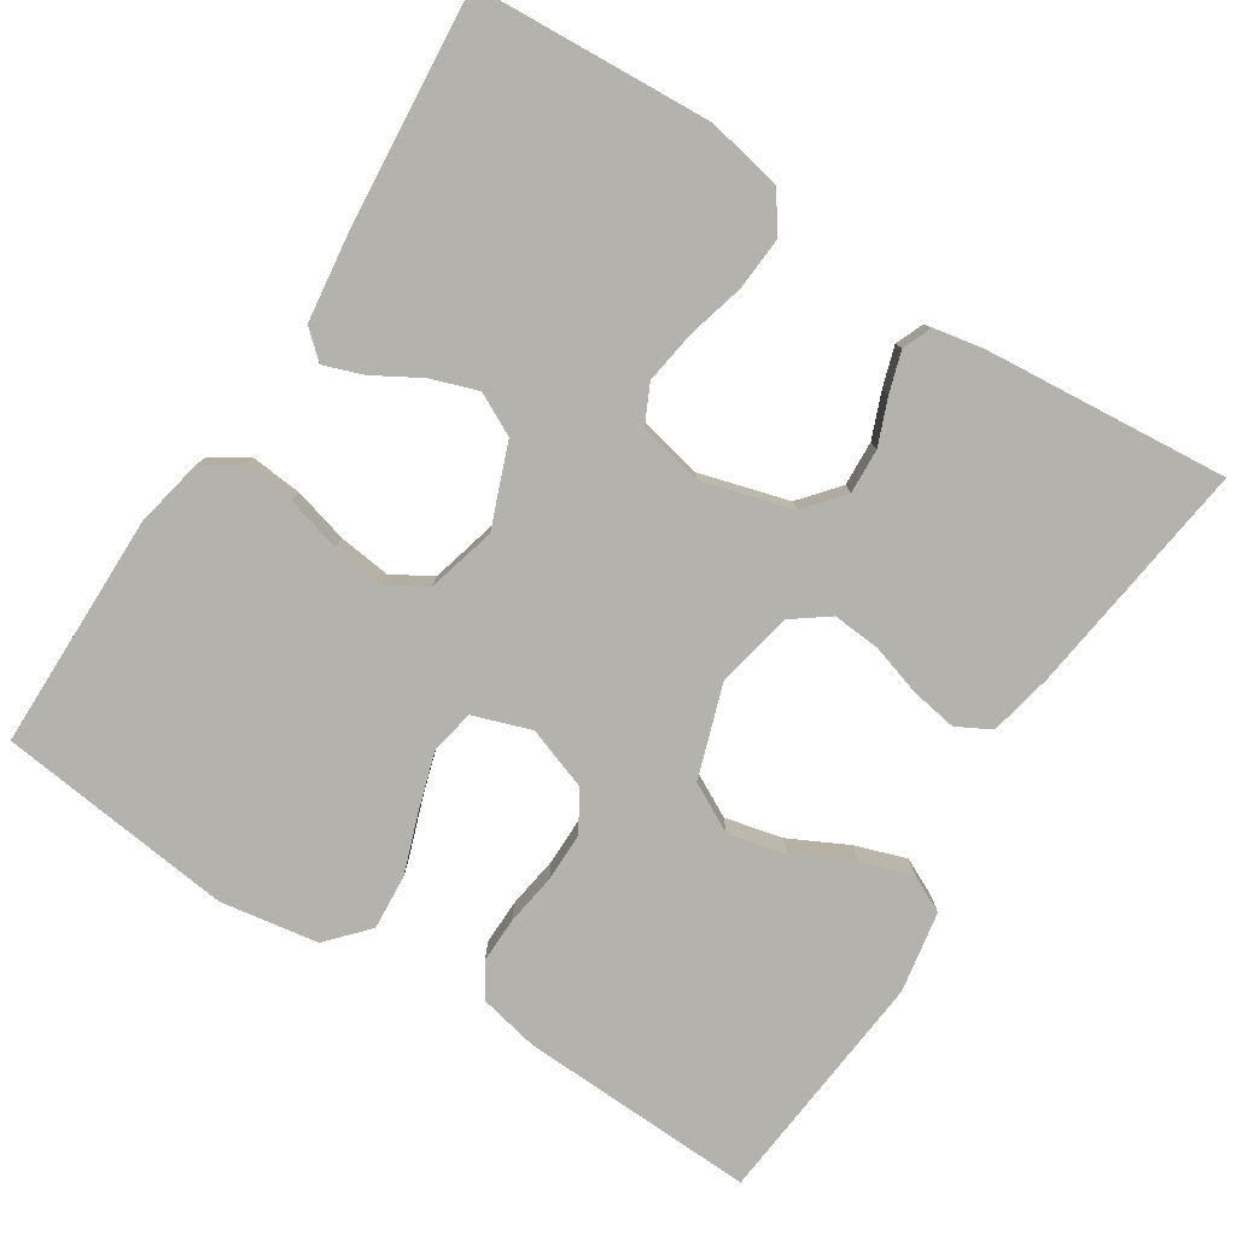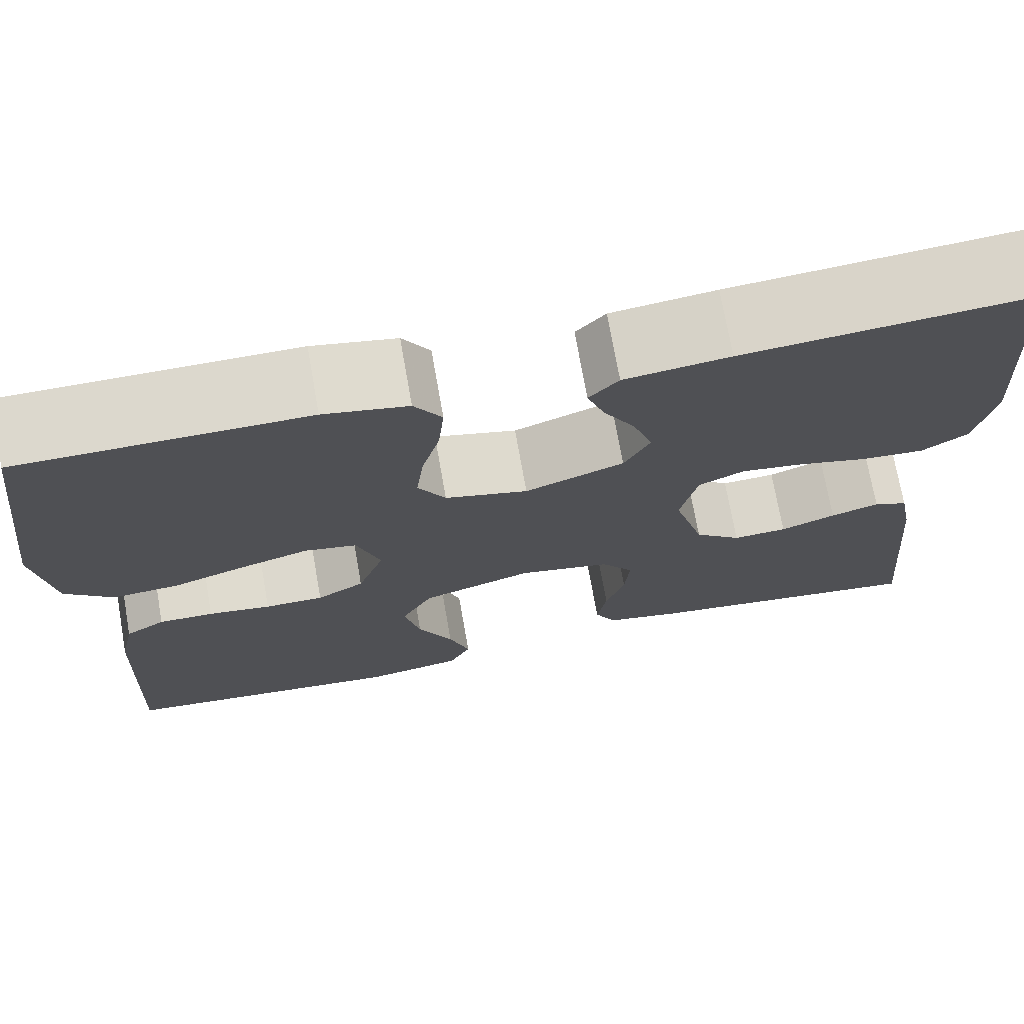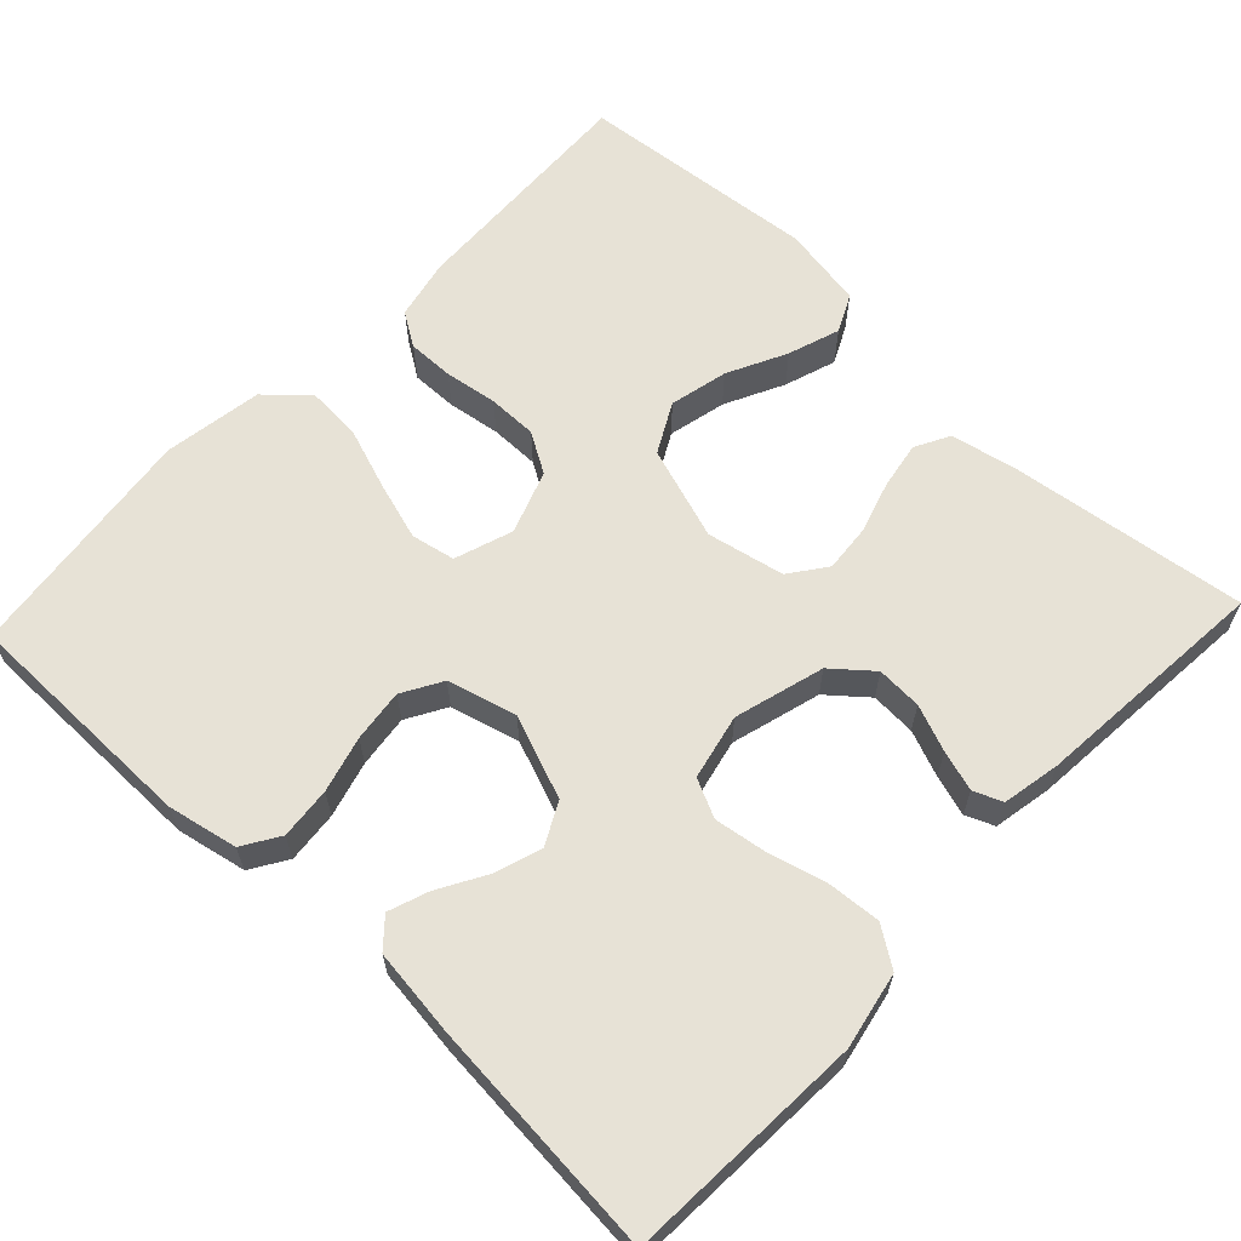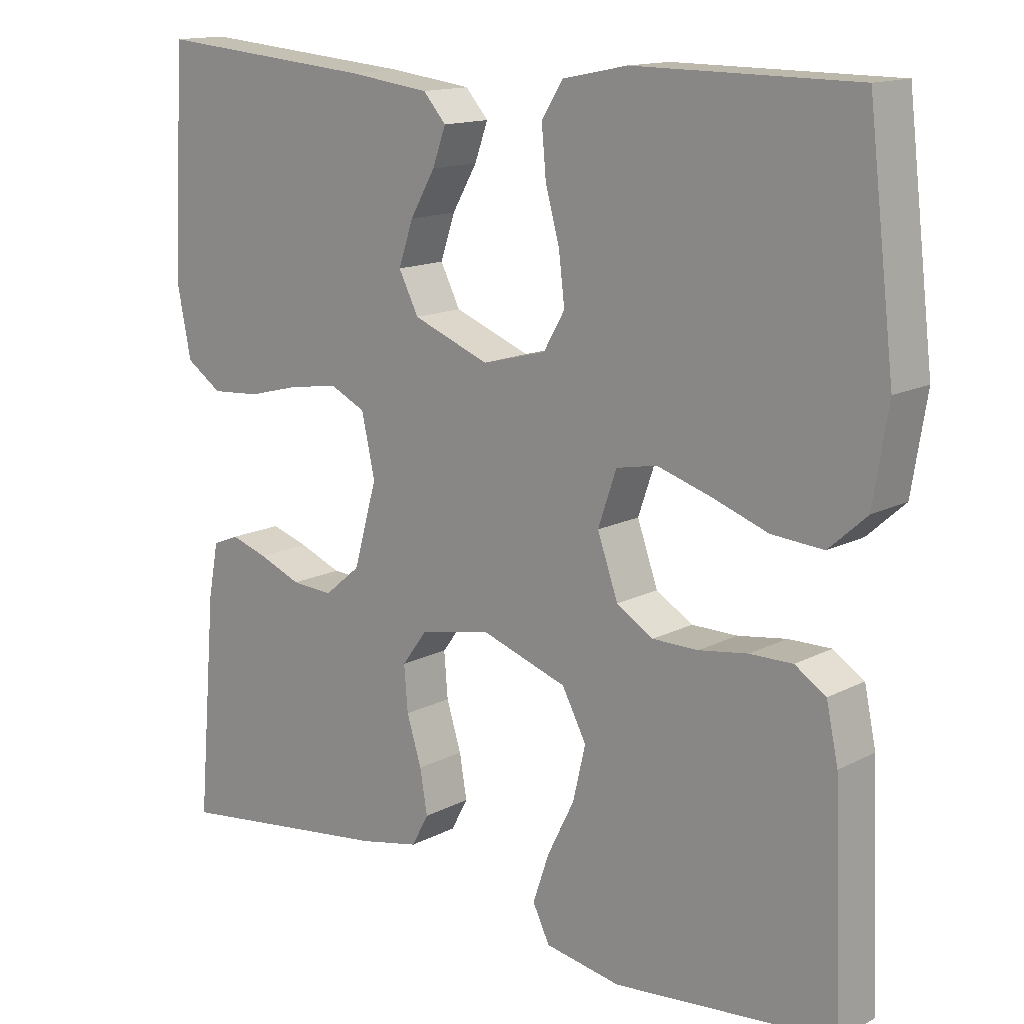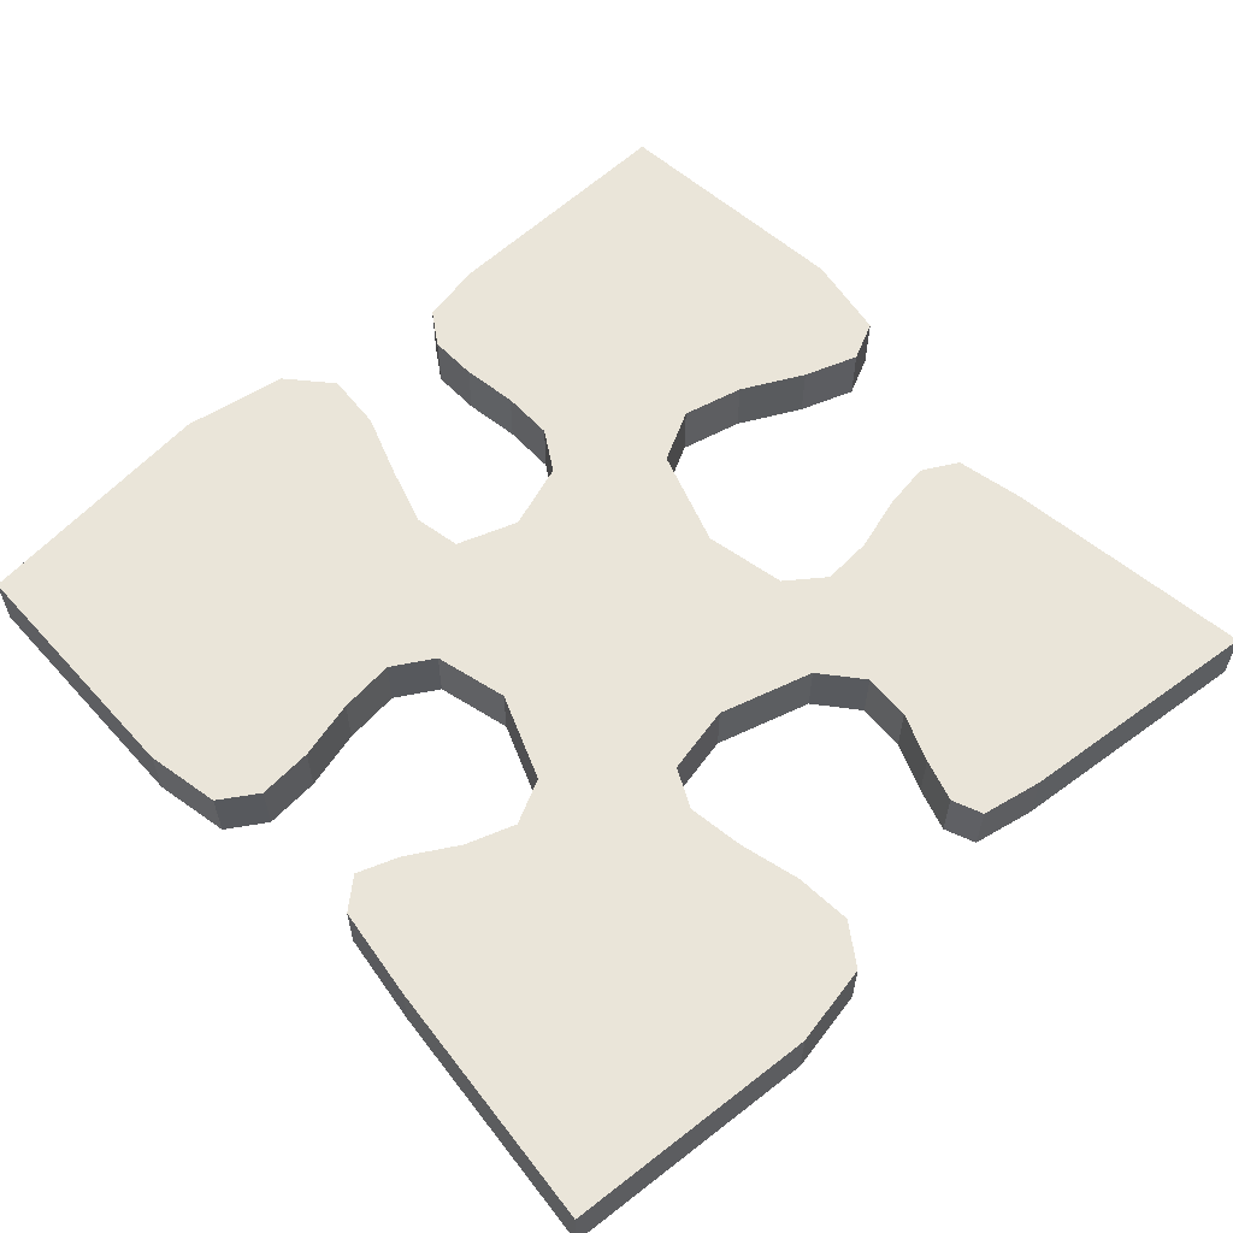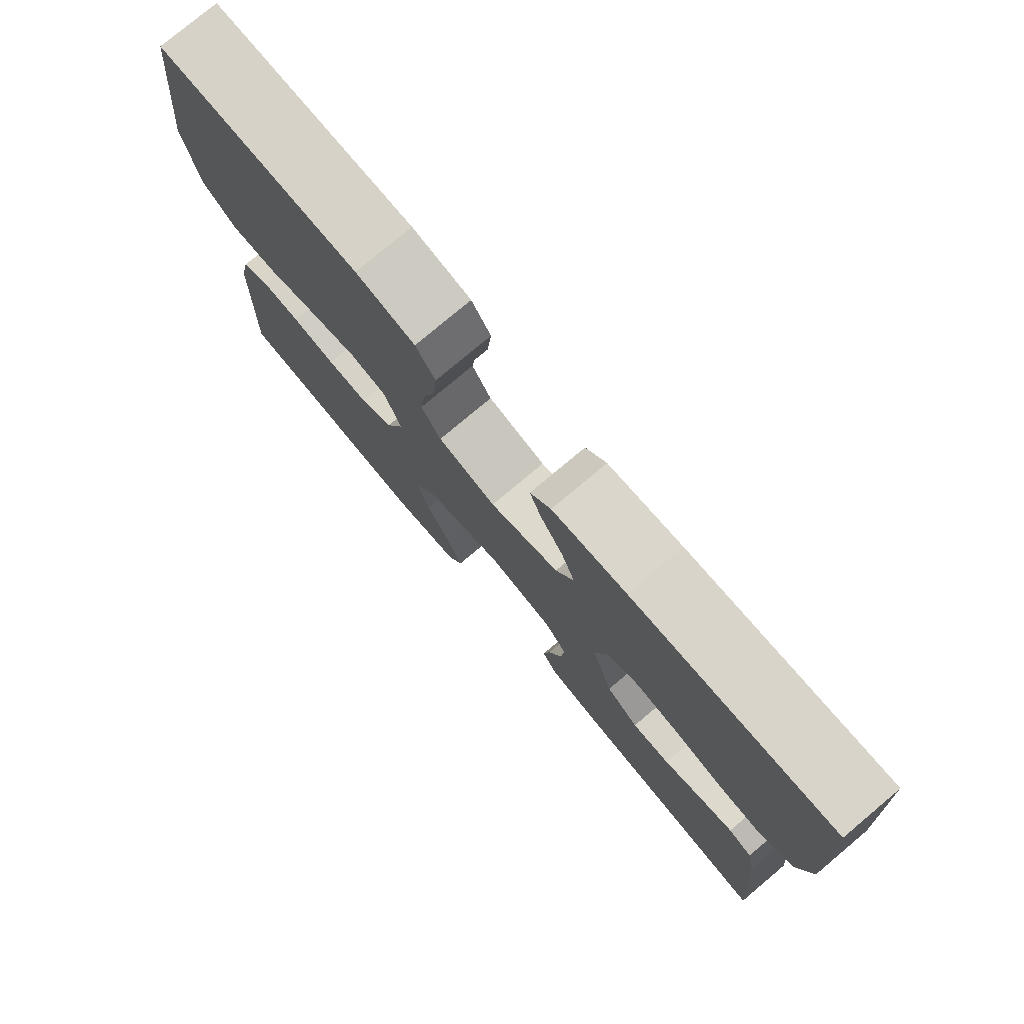
<metadata>
{"format":"obj","ext":"obj","renderer":"f3d","projection":"perspective","resolution":1024,"background":"white","views":[{"elev":-79.4,"azim":57.4,"up":"+Y"},{"elev":72.4,"azim":-10.0,"up":"+Z"},{"elev":63.3,"azim":43.3,"up":"+Y"},{"elev":14.3,"azim":-138.5,"up":"+Z"},{"elev":58.3,"azim":48.0,"up":"+Y"},{"elev":77.9,"azim":50.0,"up":"+Z"}]}
</metadata>
<code>
v -0.5 0.07 -0.5
v -0.488 0.07 -0.2
v -0.472 0.07 -0.125
v -0.43 0.07 -0.098
v -0.372 0.07 -0.099
v -0.306 0.07 -0.109
v -0.244 0.07 -0.109
v -0.194 0.07 -0.079
v -0.166 0.07 0
v -0.191 0.07 0.073
v -0.246 0.07 0.084
v -0.318 0.07 0.062
v -0.395 0.07 0.035
v -0.465 0.07 0.03
v -0.516 0.07 0.076
v -0.536 0.07 0.2
v -0.5 0.07 0.5
v -0.2 0.07 0.502
v -0.112 0.07 0.484
v -0.083 0.07 0.438
v -0.089 0.07 0.373
v -0.108 0.07 0.303
v -0.116 0.07 0.237
v -0.087 0.07 0.187
v 0 0.07 0.164
v 0.104 0.07 0.204
v 0.131 0.07 0.257
v 0.111 0.07 0.316
v 0.077 0.07 0.375
v 0.059 0.07 0.425
v 0.09 0.07 0.46
v 0.2 0.07 0.474
v 0.5 0.07 0.5
v 0.517 0.07 0.2
v 0.498 0.07 0.104
v 0.449 0.07 0.071
v 0.382 0.07 0.076
v 0.31 0.07 0.095
v 0.243 0.07 0.105
v 0.195 0.07 0.082
v 0.177 0.07 0
v 0.209 0.07 -0.113
v 0.258 0.07 -0.154
v 0.315 0.07 -0.151
v 0.373 0.07 -0.128
v 0.424 0.07 -0.112
v 0.46 0.07 -0.127
v 0.474 0.07 -0.2
v 0.5 0.07 -0.5
v 0.2 0.07 -0.461
v 0.119 0.07 -0.444
v 0.096 0.07 -0.401
v 0.106 0.07 -0.342
v 0.126 0.07 -0.278
v 0.131 0.07 -0.217
v 0.097 0.07 -0.171
v 0 0.07 -0.151
v -0.117 0.07 -0.19
v -0.15 0.07 -0.252
v -0.133 0.07 -0.325
v -0.096 0.07 -0.399
v -0.074 0.07 -0.464
v -0.097 0.07 -0.511
v -0.2 0.07 -0.529
v -0.5 0 -0.5
v -0.488 0 -0.2
v -0.472 0 -0.125
v -0.43 0 -0.098
v -0.372 0 -0.099
v -0.306 0 -0.109
v -0.244 0 -0.109
v -0.194 0 -0.079
v -0.166 0 0
v -0.191 0 0.073
v -0.246 0 0.084
v -0.318 0 0.062
v -0.395 0 0.035
v -0.465 0 0.03
v -0.516 0 0.076
v -0.536 0 0.2
v -0.5 0 0.5
v -0.2 0 0.502
v -0.112 0 0.484
v -0.083 0 0.438
v -0.089 0 0.373
v -0.108 0 0.303
v -0.116 0 0.237
v -0.087 0 0.187
v 0 0 0.164
v 0.104 0 0.204
v 0.131 0 0.257
v 0.111 0 0.316
v 0.077 0 0.375
v 0.059 0 0.425
v 0.09 0 0.46
v 0.2 0 0.474
v 0.5 0 0.5
v 0.517 0 0.2
v 0.498 0 0.104
v 0.449 0 0.071
v 0.382 0 0.076
v 0.31 0 0.095
v 0.243 0 0.105
v 0.195 0 0.082
v 0.177 0 0
v 0.209 0 -0.113
v 0.258 0 -0.154
v 0.315 0 -0.151
v 0.373 0 -0.128
v 0.424 0 -0.112
v 0.46 0 -0.127
v 0.474 0 -0.2
v 0.5 0 -0.5
v 0.2 0 -0.461
v 0.119 0 -0.444
v 0.096 0 -0.401
v 0.106 0 -0.342
v 0.126 0 -0.278
v 0.131 0 -0.217
v 0.097 0 -0.171
v 0 0 -0.151
v -0.117 0 -0.19
v -0.15 0 -0.252
v -0.133 0 -0.325
v -0.096 0 -0.399
v -0.074 0 -0.464
v -0.097 0 -0.511
v -0.2 0 -0.529
f 4 5 6
f 3 4 6
f 2 3 6
f 1 2 6
f 64 1 6
f 63 64 6
f 62 63 6
f 61 62 6
f 60 61 6
f 59 60 6 7
f 58 59 7 8
f 57 58 8 9
f 56 57 9 10
f 52 53 54
f 51 52 54
f 50 51 54
f 49 50 54
f 48 49 54
f 47 48 54
f 46 47 54
f 45 46 54
f 44 45 54
f 43 44 54 55
f 42 43 55 56
f 36 37 38
f 35 36 38
f 34 35 38
f 33 34 38
f 32 33 38
f 31 32 38
f 30 31 38
f 29 30 38
f 28 29 38
f 27 28 38 39
f 26 27 39 40
f 20 21 22
f 19 20 22
f 18 19 22
f 17 18 22
f 16 17 22
f 15 16 22
f 14 15 22
f 13 14 22
f 12 13 22
f 11 12 22 23
f 10 11 23 24
f 10 24 25
f 56 10 25
f 42 56 25
f 41 42 25
f 25 26 40 41
f 70 69 68
f 70 68 67
f 70 67 66
f 70 66 65
f 70 65 128
f 70 128 127
f 70 127 126
f 70 126 125
f 70 125 124
f 71 70 124 123
f 72 71 123 122
f 73 72 122 121
f 74 73 121 120
f 118 117 116
f 118 116 115
f 118 115 114
f 118 114 113
f 118 113 112
f 118 112 111
f 118 111 110
f 118 110 109
f 118 109 108
f 119 118 108 107
f 120 119 107 106
f 102 101 100
f 102 100 99
f 102 99 98
f 102 98 97
f 102 97 96
f 102 96 95
f 102 95 94
f 102 94 93
f 102 93 92
f 103 102 92 91
f 104 103 91 90
f 86 85 84
f 86 84 83
f 86 83 82
f 86 82 81
f 86 81 80
f 86 80 79
f 86 79 78
f 86 78 77
f 86 77 76
f 87 86 76 75
f 88 87 75 74
f 89 88 74
f 89 74 120
f 89 120 106
f 89 106 105
f 105 104 90 89
f 1 65 66 2
f 2 66 67 3
f 3 67 68 4
f 4 68 69 5
f 5 69 70 6
f 6 70 71 7
f 7 71 72 8
f 8 72 73 9
f 9 73 74 10
f 10 74 75 11
f 11 75 76 12
f 12 76 77 13
f 13 77 78 14
f 14 78 79 15
f 15 79 80 16
f 16 80 81 17
f 17 81 82 18
f 18 82 83 19
f 19 83 84 20
f 20 84 85 21
f 21 85 86 22
f 22 86 87 23
f 23 87 88 24
f 24 88 89 25
f 25 89 90 26
f 26 90 91 27
f 27 91 92 28
f 28 92 93 29
f 29 93 94 30
f 30 94 95 31
f 31 95 96 32
f 32 96 97 33
f 33 97 98 34
f 34 98 99 35
f 35 99 100 36
f 36 100 101 37
f 37 101 102 38
f 38 102 103 39
f 39 103 104 40
f 40 104 105 41
f 41 105 106 42
f 42 106 107 43
f 43 107 108 44
f 44 108 109 45
f 45 109 110 46
f 46 110 111 47
f 47 111 112 48
f 48 112 113 49
f 49 113 114 50
f 50 114 115 51
f 51 115 116 52
f 52 116 117 53
f 53 117 118 54
f 54 118 119 55
f 55 119 120 56
f 56 120 121 57
f 57 121 122 58
f 58 122 123 59
f 59 123 124 60
f 60 124 125 61
f 61 125 126 62
f 62 126 127 63
f 63 127 128 64
f 64 128 65 1

</code>
